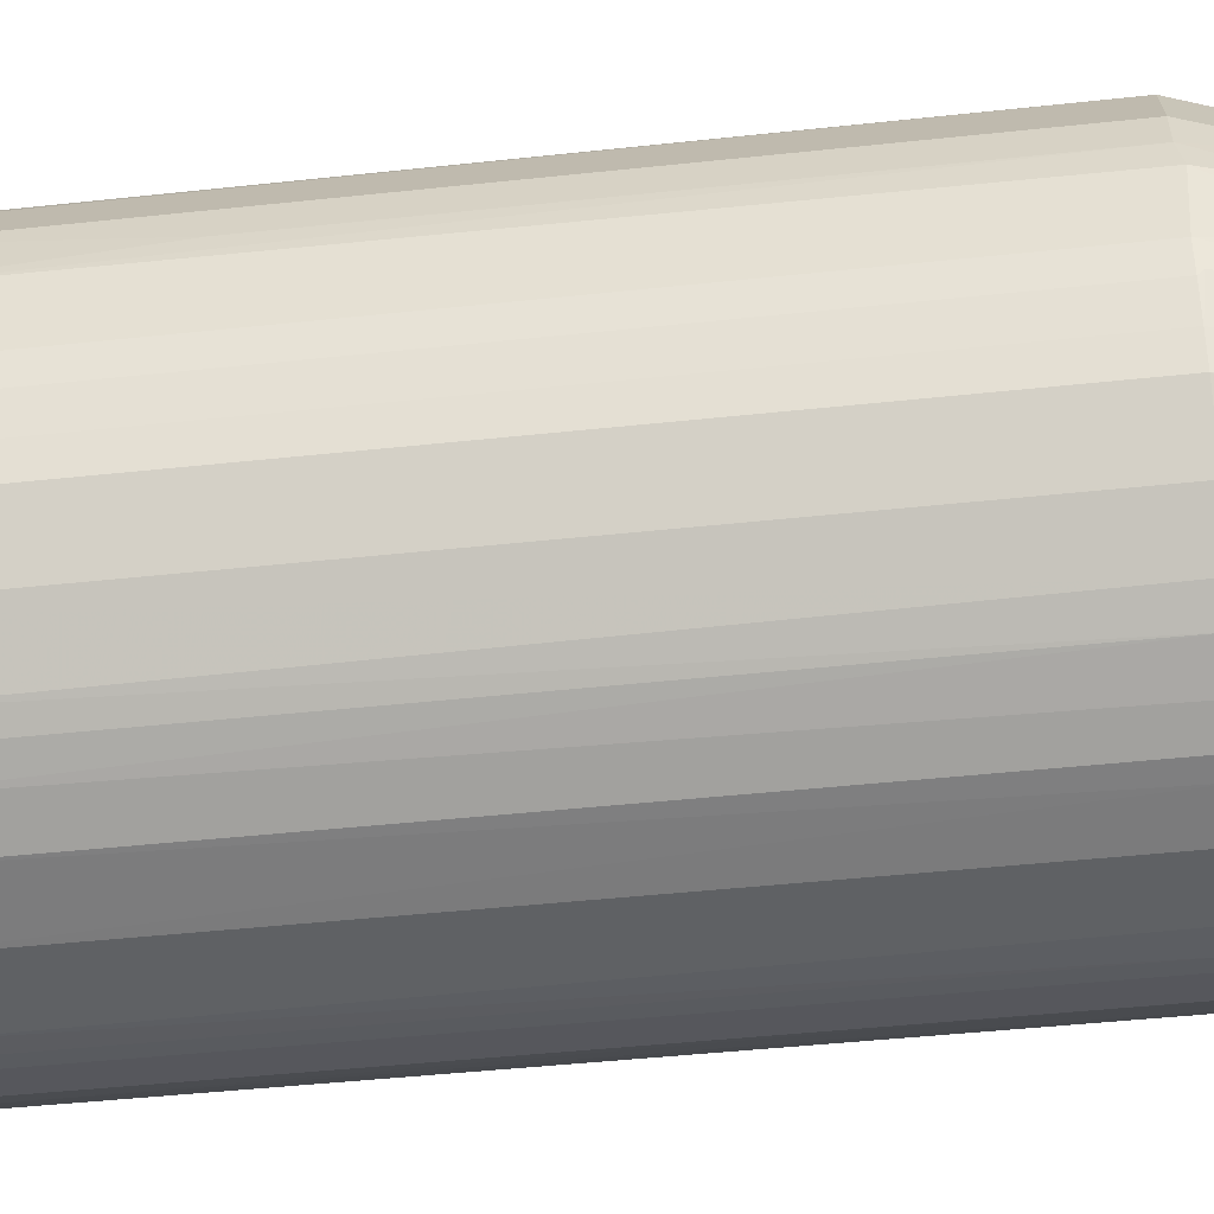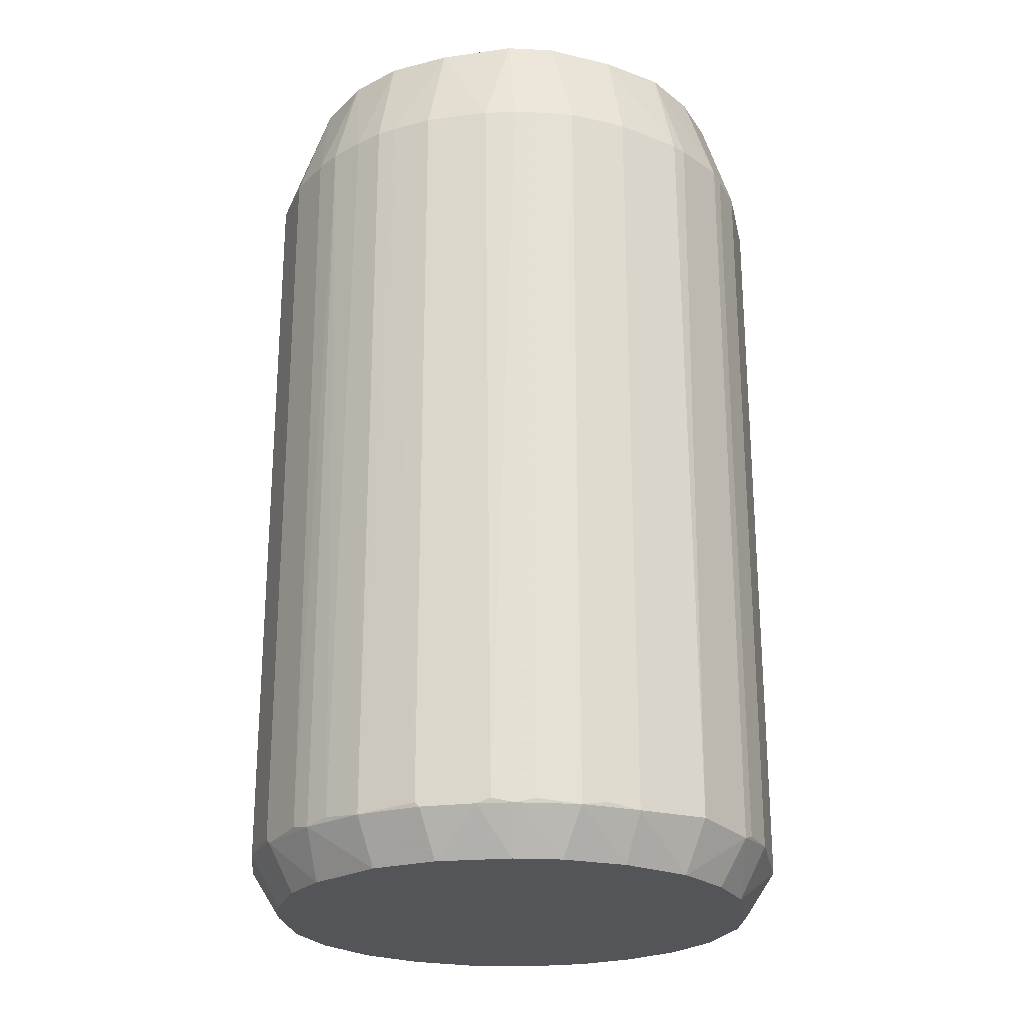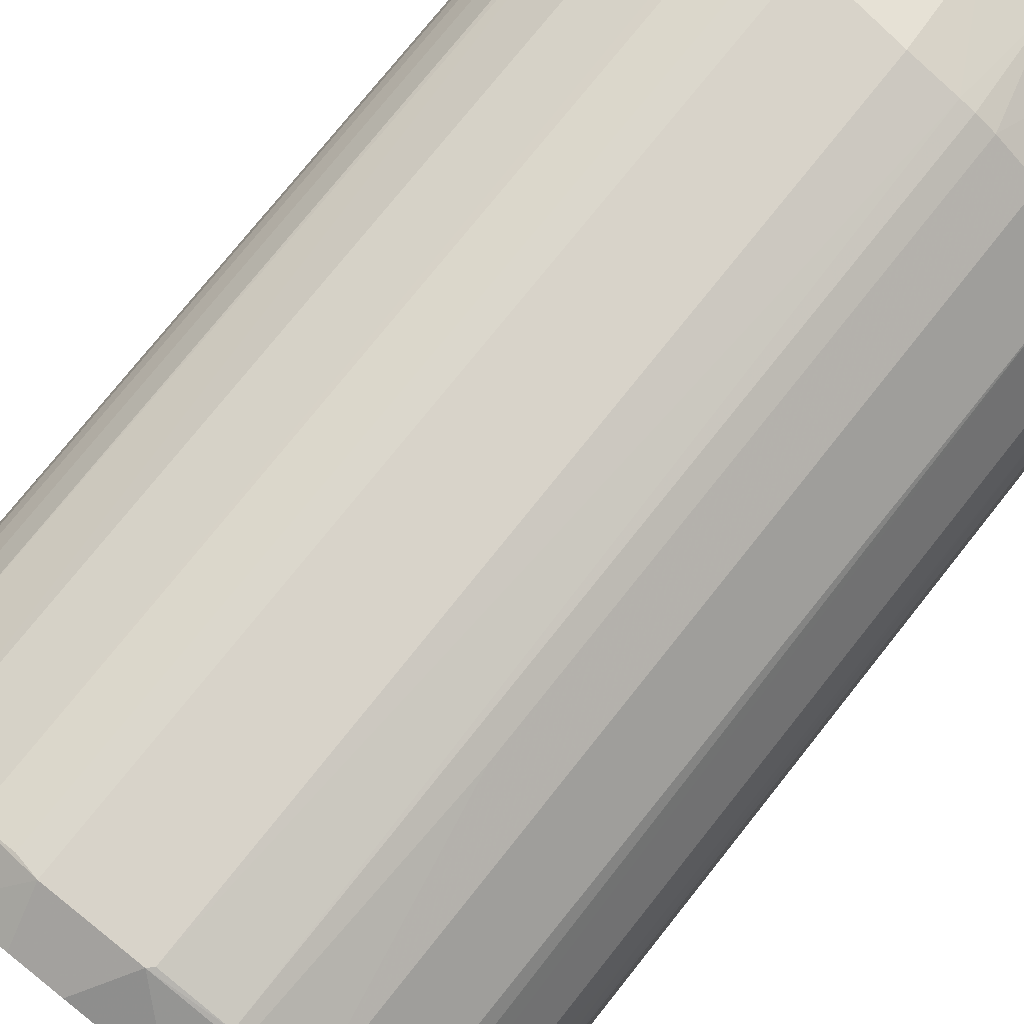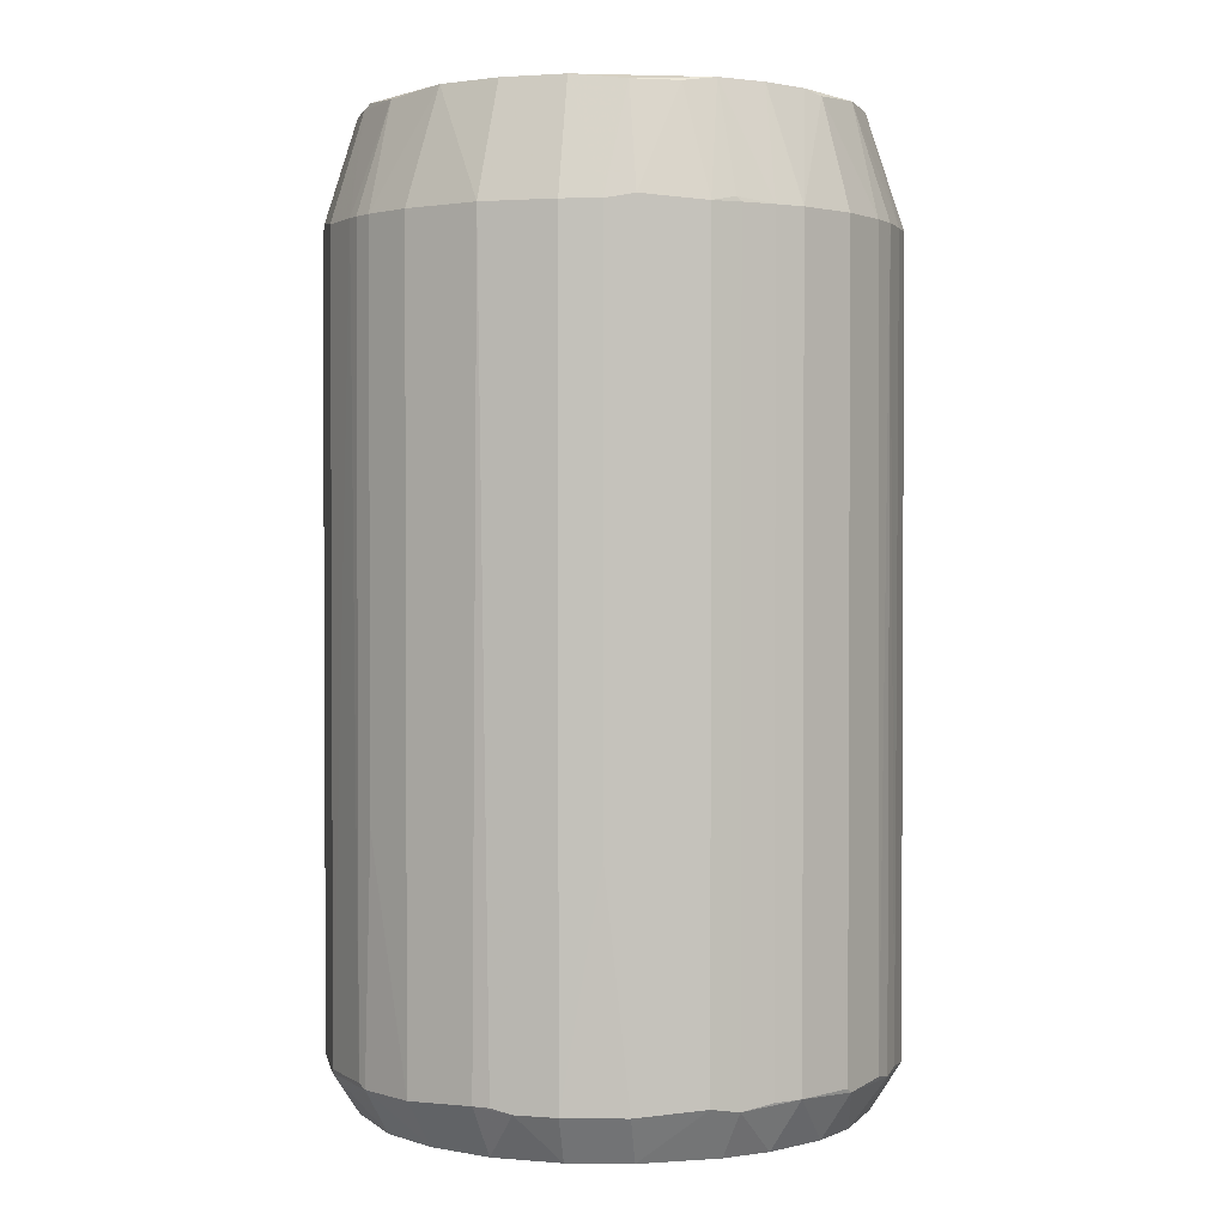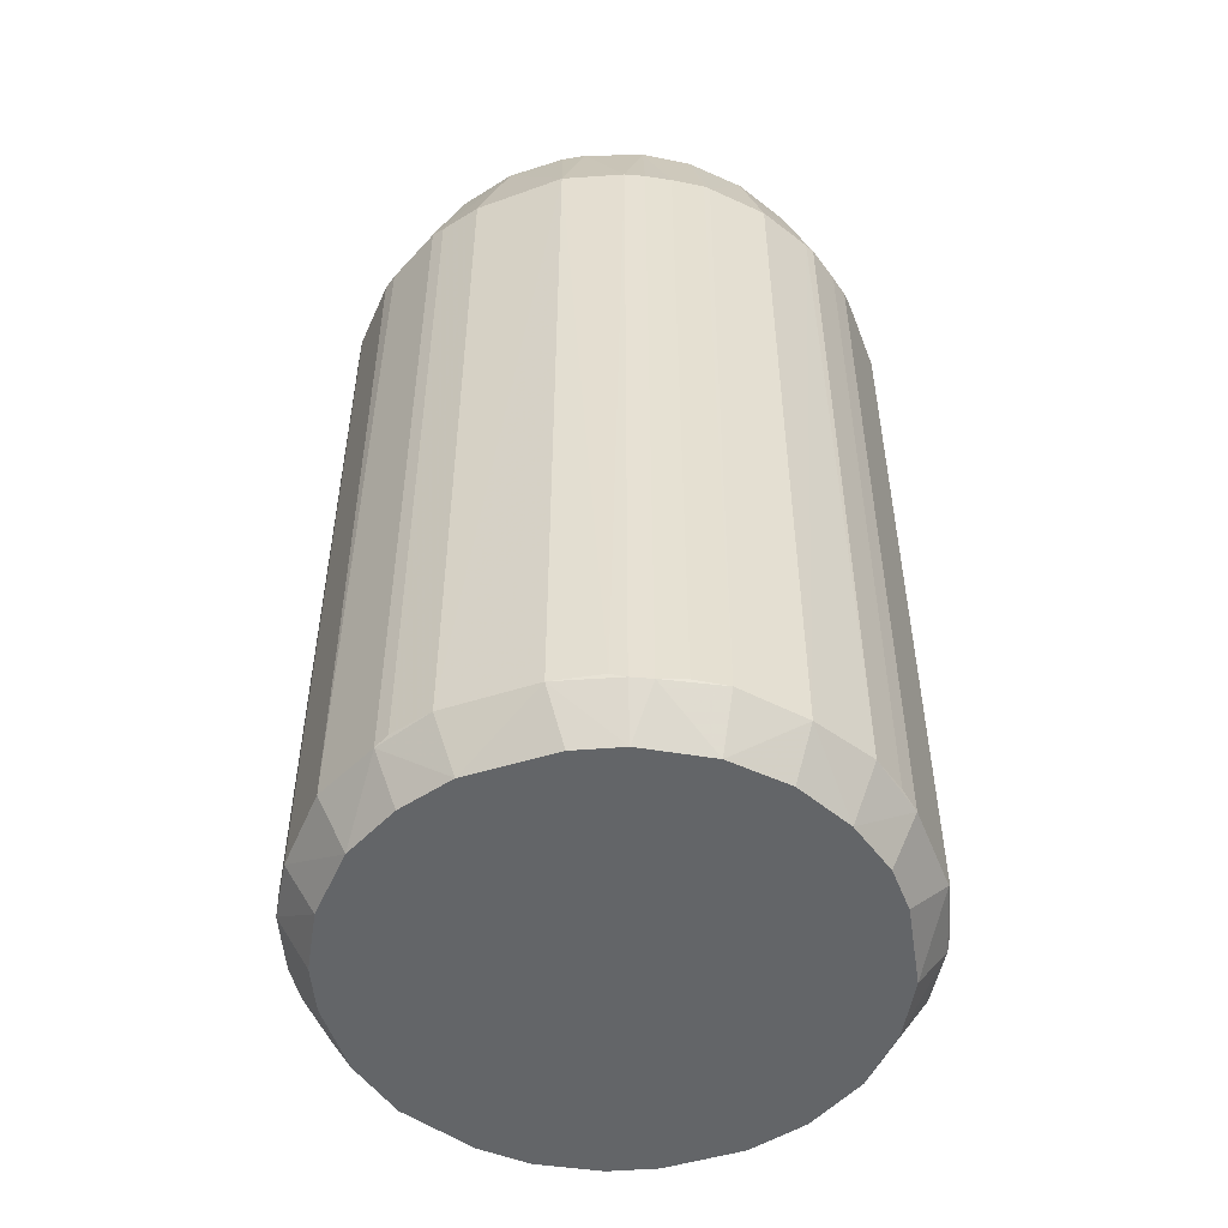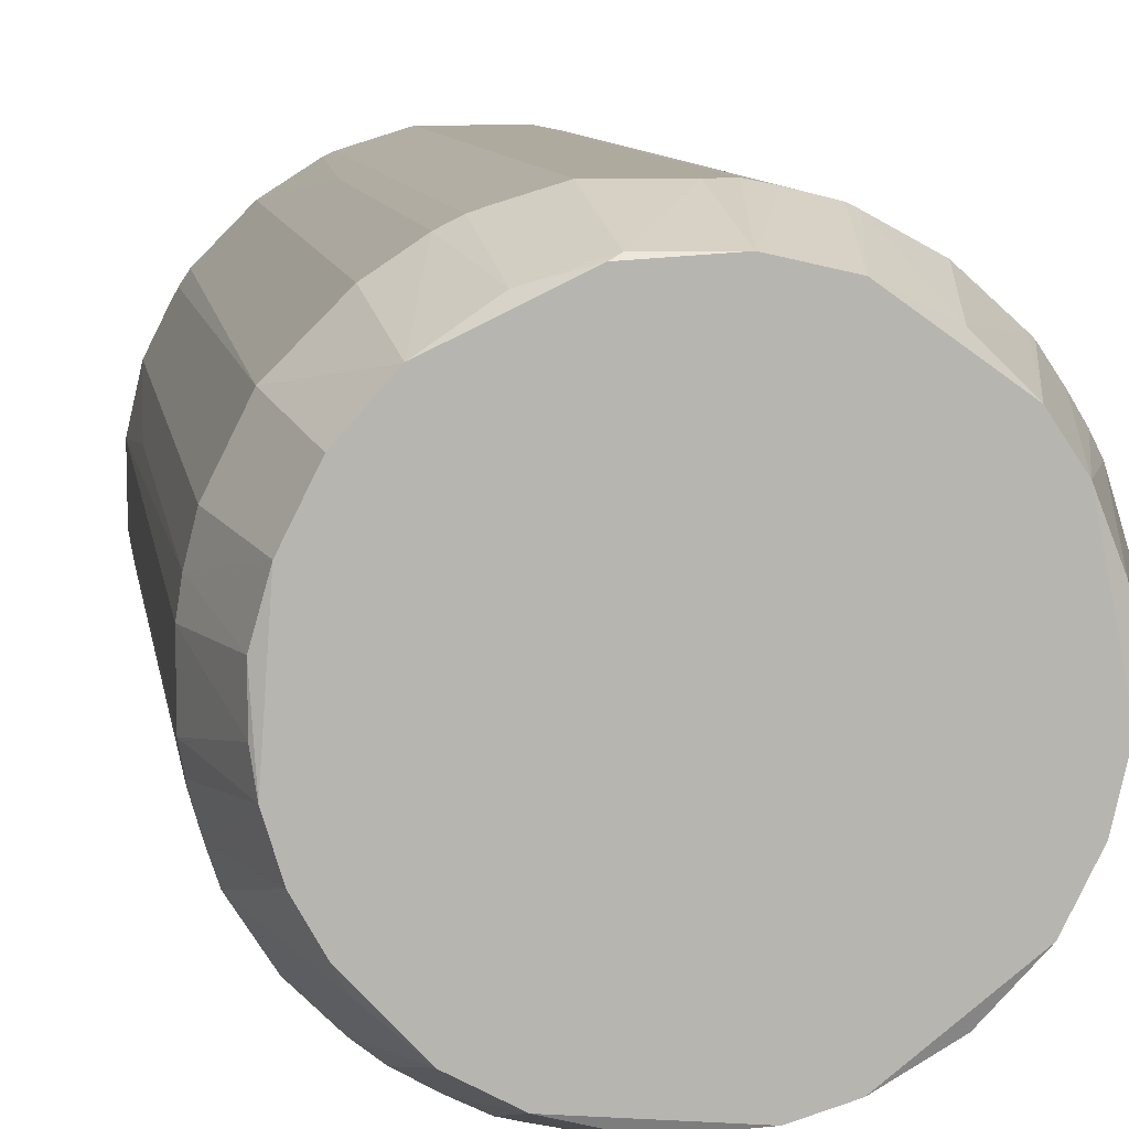
<metadata>
{"format":"obj","ext":"obj","renderer":"f3d","projection":"perspective","resolution":1024,"background":"white","views":[{"elev":-46.1,"azim":-83.0,"up":"+Y"},{"elev":-24.2,"azim":11.9,"up":"+Z"},{"elev":75.9,"azim":-141.5,"up":"+Y"},{"elev":1.7,"azim":-100.9,"up":"+Z"},{"elev":-51.4,"azim":111.4,"up":"+Z"},{"elev":9.2,"azim":-8.9,"up":"+Y"}]}
</metadata>
<code>
o convex_0
v 0.002258 0.03432 0.1052
v -0.004153 -0.03448 0.00557
v 0.002837 -0.03448 0.00557
v -0.003567 -0.03039 0.1175
v -0.03447 0.004583 0.005558
v 0.03432 0.006334 0.005558
v 0.03258 -0.01232 0.1046
v -0.03389 -0.007075 0.1046
v -0.001816 0.03081 -0.000268
v -0.01989 0.02324 0.1181
v 0.02675 0.0145 0.1181
v 0.02033 0.02848 0.00557
v -0.02689 -0.02223 0.00557
v 0.0215 -0.02747 0.00557
v -0.02164 0.02732 0.00557
v 0.01508 -0.03156 0.1041
v -0.01989 -0.02864 0.1041
v -0.02864 0.02032 0.1041
v 0.02908 0.01916 0.1041
v 0.02908 -0.01116 -0.000268
v -0.02456 -0.01931 -0.000268
v -0.02981 -0.00591 0.1181
v -0.01406 0.03199 0.1041
v -0.006484 0.03432 0.006149
v 0.02499 -0.01756 0.1181
v -0.004733 -0.03448 0.1041
v 0.01275 0.03257 0.1041
v 0.03433 0.006334 0.1041
v 0.03316 -0.01057 0.006149
v 0.02791 -0.02106 0.1041
v 0.005174 0.03432 0.00557
v 0.003423 0.03023 0.1181
v -0.03389 0.007499 0.1041
v -0.01232 -0.03272 0.00557
v -0.03039 0.01683 0.005558
v -0.03389 -0.007661 0.005558
v -0.03156 -0.01524 0.1041
v 0.03083 0.01624 0.005558
v -0.02922 0.011 -0.000268
v 0.006339 -0.03039 -0.000268
v 0.02383 0.02032 -0.000268
v 0.0285 -0.02048 0.006149
v -0.01814 -0.02457 0.1181
v 0.02033 0.02848 0.1041
v 0.03432 -0.005324 0.1041
v 0.01508 -0.03156 0.00557
v 0.007505 -0.03389 0.1041
v 0.03024 -0.002994 0.1181
v 0.02675 0.02265 0.006149
v -0.02864 0.01042 0.1181
v 0.01159 -0.02806 0.1181
v -0.02164 0.02732 0.1041
v -0.02748 -0.02164 0.1041
v -0.006484 0.03432 0.1041
v -0.01232 -0.03272 0.1041
v -0.02222 -0.02689 0.006149
v -0.03156 -0.01524 0.006149
v -0.01523 0.0314 0.00557
v 0.0215 -0.02747 0.1041
v 0.01275 0.03257 0.006149
v 0.018 0.02498 0.1175
v -0.03272 0.01216 0.1041
v -0.03447 -0.004159 0.1041
v 0.03199 0.01391 0.1041
v 0.03432 -0.005324 0.006149
v -0.01931 0.0244 -0.000268
v -0.02806 0.02091 0.006149
v -0.01115 -0.02923 -0.000268
v 0.02675 0.02265 0.1041
v -0.03272 0.01216 0.005558
v -0.006484 0.02965 0.1181
v 0.03024 0.00692 -0.000268
v -0.03039 -0.006496 -0.000268
v 0.01917 -0.02457 -0.000268
v 0.01101 0.02907 -0.000268
v -0.02514 -0.01698 0.1181
v 0.009835 -0.03331 0.006149
v -0.03447 0.004004 0.1046
v 0.003423 -0.03448 0.1041
v -0.01698 -0.03039 0.006149
v 0.005174 0.03432 0.1041
v -0.03447 -0.004159 0.006149
v 0.02966 0.007499 0.1175
v 0.03199 0.01391 0.005558
v 0.01917 -0.02397 0.1175
v -0.0164 0.03081 0.1041
v -0.02281 -0.02631 0.1041
v 0.004588 -0.03448 0.006149
v 0.005754 -0.02981 0.1181
v 0.03258 -0.01232 0.00557
v 0.01101 0.02848 0.1181
v -0.03039 0.004004 0.1175
v -0.01173 -0.02806 0.1181
v 0.03083 -0.004159 -0.000268
v -0.0129 0.02791 0.1175
v -0.02514 0.01741 0.1181
v 0.02908 -0.01931 0.1041
v -0.03272 -0.01174 0.1041
v -0.01232 0.02848 -0.000268
v 0.0285 -0.01058 0.1181
v -0.01989 -0.02864 0.00557
v 0.02558 -0.01815 -0.000268
v -0.02514 0.01857 -0.000268
v -0.01406 0.03199 0.006149
v 0.02325 0.01974 0.1181
v -0.002988 -0.03098 -0.000268
v 0.008084 0.03373 0.1041
v -0.03097 0.003418 -0.000268
v -0.02748 -0.02164 0.006149
v 0.018 -0.02981 0.006149
v -0.01581 -0.03098 0.1041
v 0.009835 -0.03331 0.1041
v -0.02806 -0.01174 0.1181
v -0.01989 -0.02397 -0.000268
v -0.02397 -0.01931 0.1175
v -0.03389 -0.007661 0.1041
v -0.004733 -0.03448 0.006149
v 0.03316 -0.01057 0.1041
v 0.0285 0.01275 -0.000268
v 0.018 0.02557 -0.000268
v -0.02864 -0.01232 -0.000268
v 0.01392 0.03199 0.1041
v 0.03083 0.01624 0.1041
v 0.02616 0.02324 0.1041
v -0.0164 0.03081 0.03529
v -0.009979 -0.03331 0.1041
v 0.03258 0.01216 0.006149
v 0.01217 -0.02865 -0.000268
v -0.01232 0.03257 0.1041
v 0.02908 0.01916 0.006149
v -0.005319 0.03023 0.1175
v -0.03272 -0.01174 0.006149
v -0.02922 0.01916 0.006149
v 0.008084 0.03373 0.006149
v 0.007505 -0.03389 0.00557
v 0.004009 0.03081 -0.000268
v -0.005898 0.03432 0.00557
v 0.03024 0.004583 0.1175
v -0.03389 0.007499 0.03354
v -0.03039 -0.001829 0.1175
v 0.01975 -0.02865 0.1041
f 110 14 141
f 9 20 21
f 11 10 22
f 11 22 25
f 2 3 26
f 24 1 31
f 10 11 32
f 9 21 39
f 21 20 40
f 20 9 41
f 25 22 43
f 11 25 48
f 45 28 48
f 41 12 49
f 38 41 49
f 22 10 50
f 25 43 51
f 18 10 52
f 15 18 52
f 1 24 54
f 21 13 57
f 53 37 57
f 14 42 59
f 42 30 59
f 18 35 62
f 50 18 62
f 33 50 62
f 8 22 63
f 6 28 65
f 28 45 65
f 45 29 65
f 9 39 66
f 15 58 66
f 18 15 67
f 2 34 68
f 21 40 68
f 11 19 69
f 19 49 69
f 35 39 70
f 39 5 70
f 33 62 70
f 62 35 70
f 10 32 71
f 20 41 72
f 39 21 73
f 40 20 74
f 14 46 74
f 41 9 75
f 60 12 75
f 31 60 75
f 43 22 76
f 46 16 77
f 33 5 78
f 5 63 78
f 26 3 79
f 4 26 79
f 31 1 81
f 1 32 81
f 63 5 82
f 36 63 82
f 73 36 82
f 64 11 83
f 28 64 83
f 38 64 84
f 30 25 85
f 51 16 85
f 25 51 85
f 59 30 85
f 52 10 86
f 15 52 86
f 17 43 87
f 53 13 87
f 13 56 87
f 56 17 87
f 79 3 88
f 47 79 88
f 51 43 89
f 4 79 89
f 79 47 89
f 29 7 90
f 7 42 90
f 65 29 90
f 32 11 91
f 22 50 92
f 50 33 92
f 33 78 92
f 55 4 93
f 4 89 93
f 89 43 93
f 6 65 94
f 72 6 94
f 20 72 94
f 90 20 94
f 65 90 94
f 10 71 95
f 86 10 95
f 23 86 95
f 10 18 96
f 50 10 96
f 18 50 96
f 7 25 97
f 25 30 97
f 42 7 97
f 30 42 97
f 22 8 98
f 57 37 98
f 9 66 99
f 66 58 99
f 25 7 100
f 7 48 100
f 48 25 100
f 56 13 101
f 17 56 101
f 68 34 101
f 80 17 101
f 34 80 101
f 42 14 102
f 74 20 102
f 14 74 102
f 20 90 102
f 90 42 102
f 39 35 103
f 15 66 103
f 66 39 103
f 67 15 103
f 35 67 103
f 86 23 104
f 11 69 105
f 91 11 105
f 61 91 105
f 3 2 106
f 40 3 106
f 2 68 106
f 68 40 106
f 27 60 107
f 31 81 107
f 81 32 107
f 32 91 107
f 91 27 107
f 5 39 108
f 39 73 108
f 82 5 108
f 73 82 108
f 13 53 109
f 57 13 109
f 53 57 109
f 16 46 110
f 46 14 110
f 43 17 111
f 34 55 111
f 17 80 111
f 80 34 111
f 93 43 111
f 55 93 111
f 16 51 112
f 77 16 112
f 47 77 112
f 51 89 112
f 89 47 112
f 76 22 113
f 37 76 113
f 22 98 113
f 98 37 113
f 13 21 114
f 21 68 114
f 101 13 114
f 68 101 114
f 37 53 115
f 76 37 115
f 43 76 115
f 87 43 115
f 53 87 115
f 8 63 116
f 63 36 116
f 98 8 116
f 36 98 116
f 2 26 117
f 34 2 117
f 7 29 118
f 29 45 118
f 48 7 118
f 45 48 118
f 41 38 119
f 6 72 119
f 72 41 119
f 84 6 119
f 38 84 119
f 12 41 120
f 41 75 120
f 75 12 120
f 21 57 121
f 57 36 121
f 36 73 121
f 73 21 121
f 44 12 122
f 12 60 122
f 60 27 122
f 61 44 122
f 91 61 122
f 27 91 122
f 19 11 123
f 38 19 123
f 11 64 123
f 64 38 123
f 12 44 124
f 49 12 124
f 44 61 124
f 69 49 124
f 105 69 124
f 61 105 124
f 58 15 125
f 15 86 125
f 104 58 125
f 86 104 125
f 26 4 126
f 4 55 126
f 55 34 126
f 117 26 126
f 34 117 126
f 28 6 127
f 64 28 127
f 6 84 127
f 84 64 127
f 40 74 128
f 74 46 128
f 54 24 129
f 23 95 129
f 104 23 129
f 24 104 129
f 19 38 130
f 49 19 130
f 38 49 130
f 32 1 131
f 1 54 131
f 71 32 131
f 95 71 131
f 54 129 131
f 129 95 131
f 36 57 132
f 98 36 132
f 57 98 132
f 35 18 133
f 18 67 133
f 67 35 133
f 60 31 134
f 107 60 134
f 31 107 134
f 3 40 135
f 46 77 135
f 77 47 135
f 88 3 135
f 47 88 135
f 40 128 135
f 128 46 135
f 9 31 136
f 75 9 136
f 31 75 136
f 31 9 137
f 24 31 137
f 9 99 137
f 99 58 137
f 104 24 137
f 58 104 137
f 11 48 138
f 48 28 138
f 83 11 138
f 28 83 138
f 5 33 139
f 70 5 139
f 33 70 139
f 63 22 140
f 78 63 140
f 22 92 140
f 92 78 140
f 14 59 141
f 85 16 141
f 59 85 141
f 16 110 141

</code>
